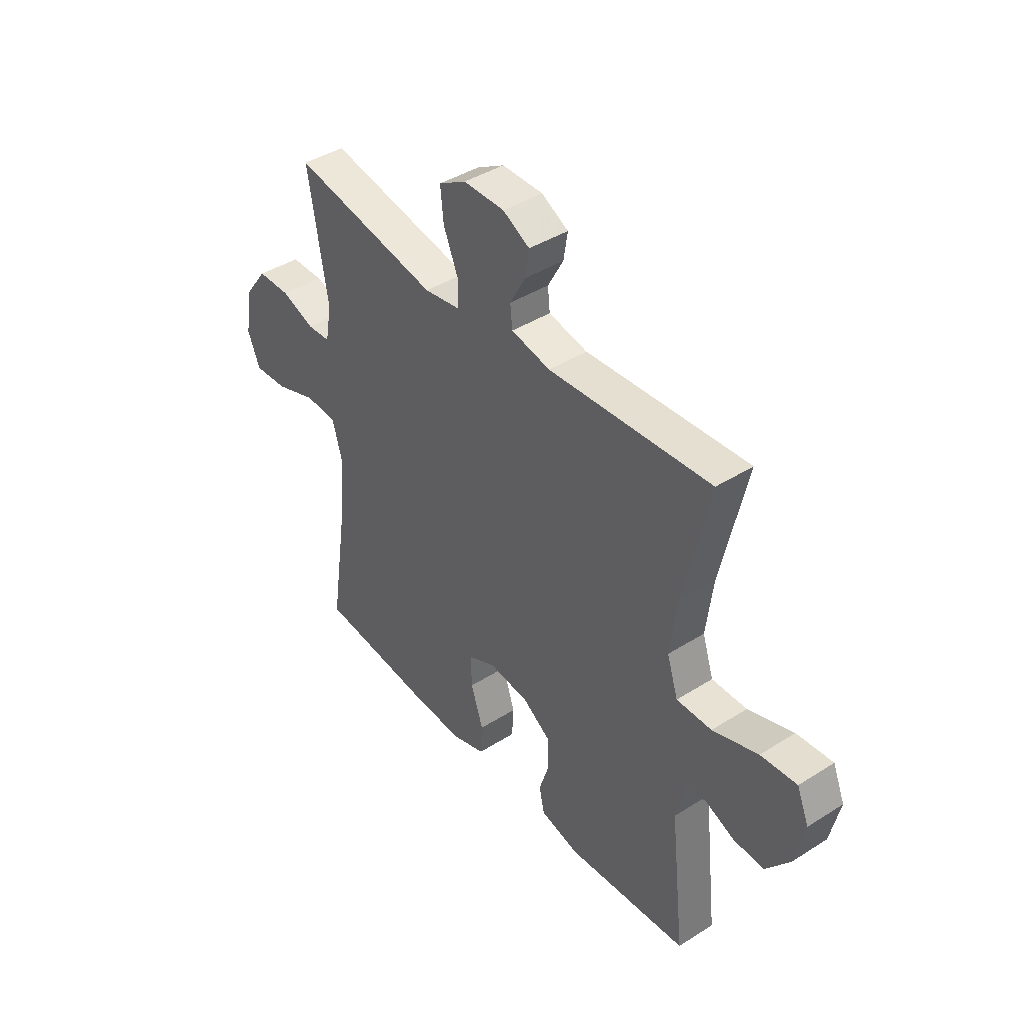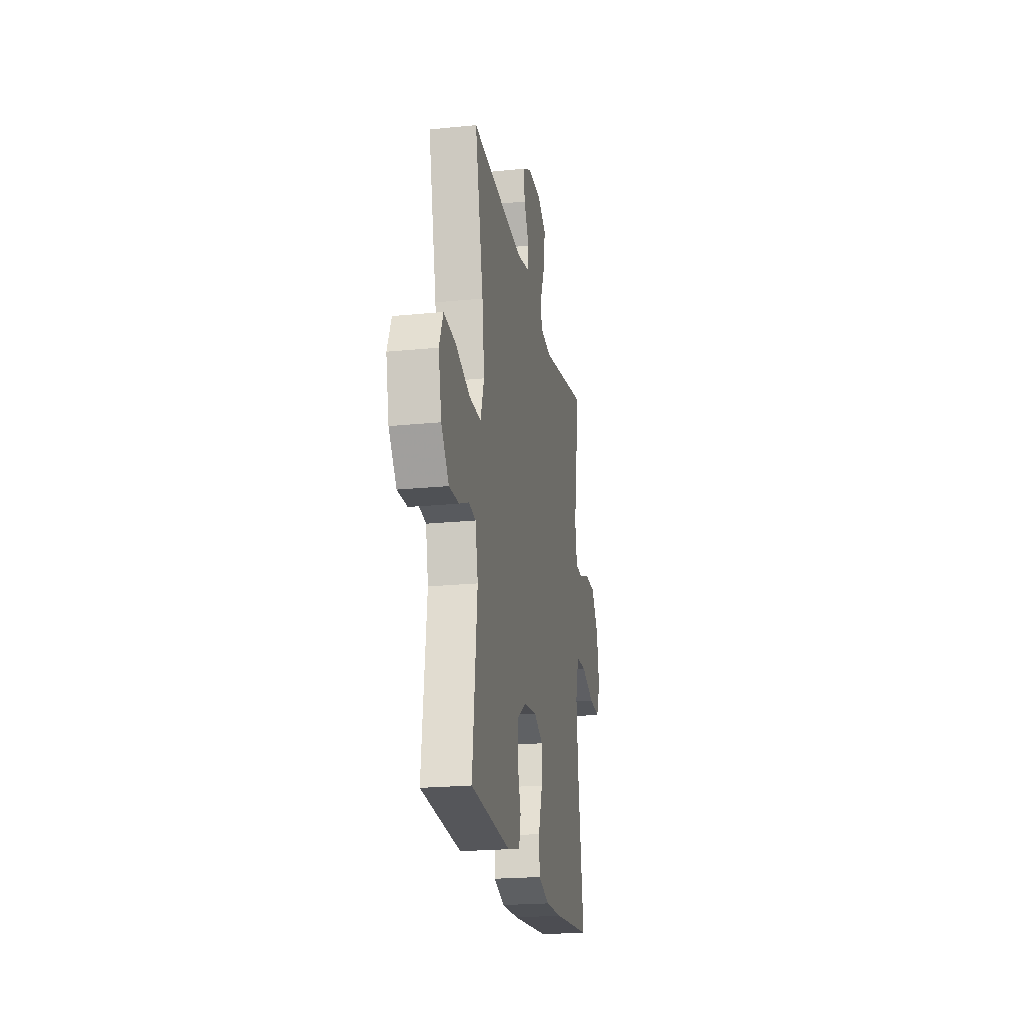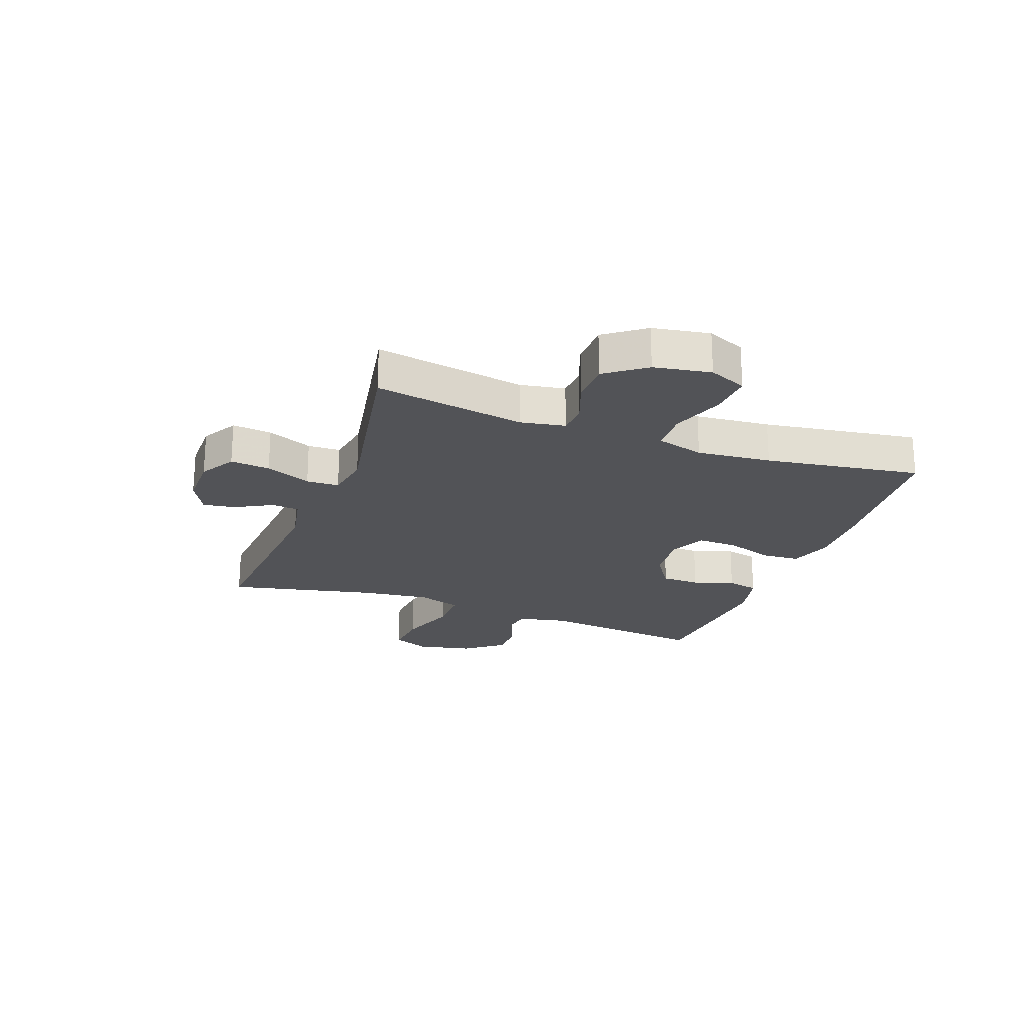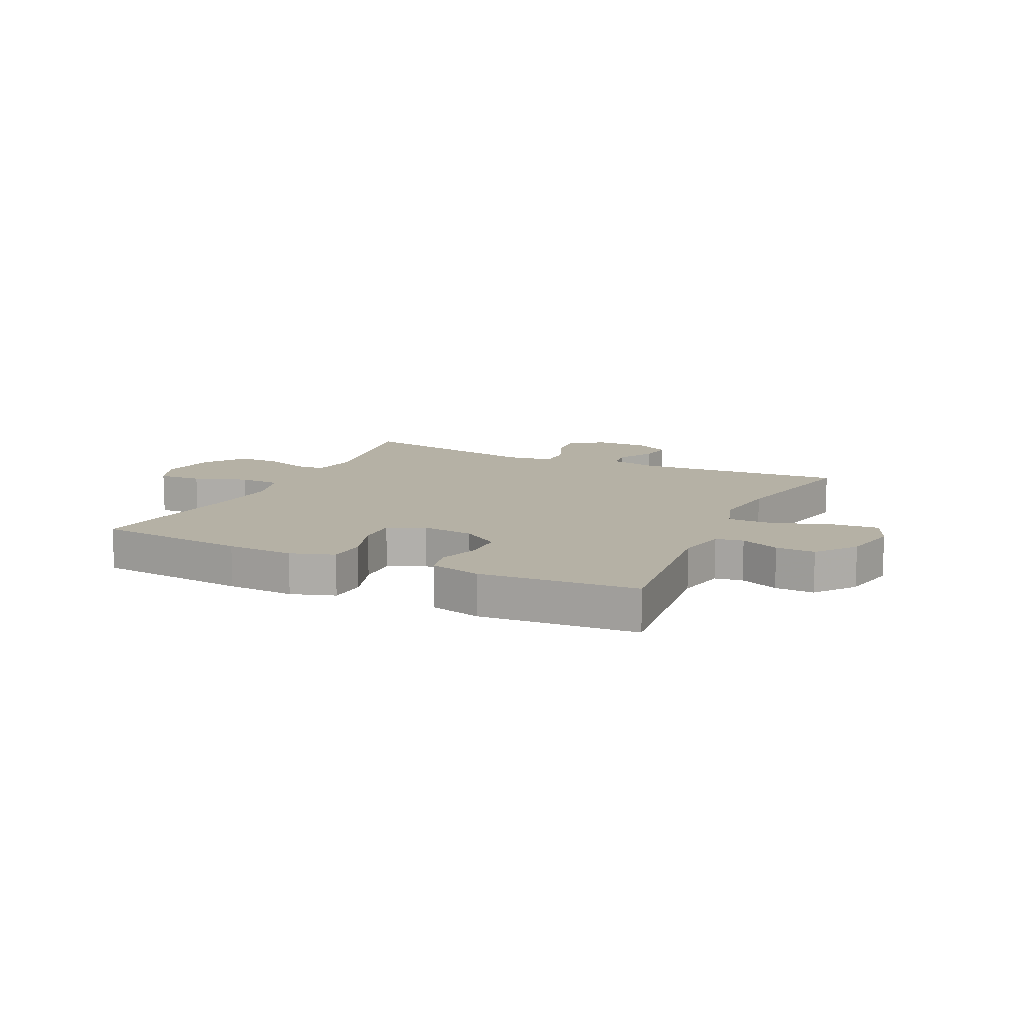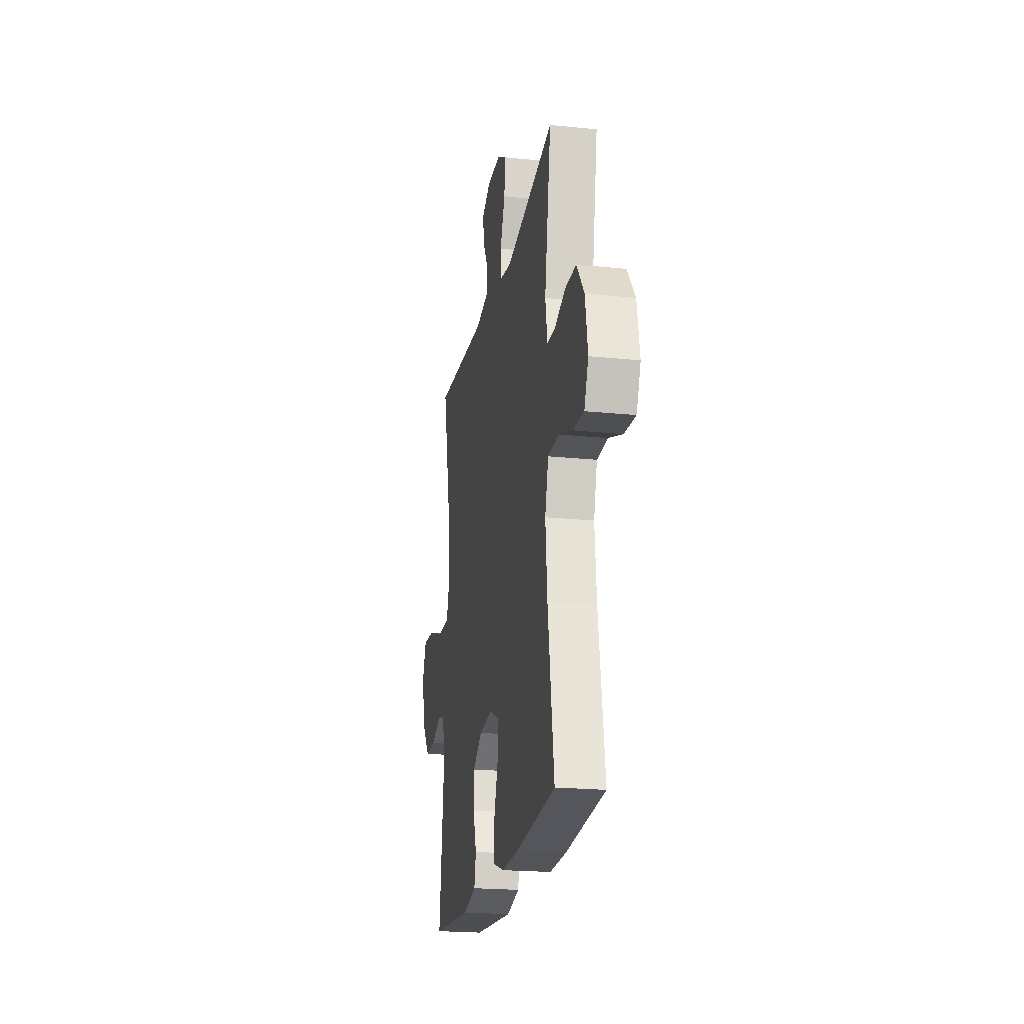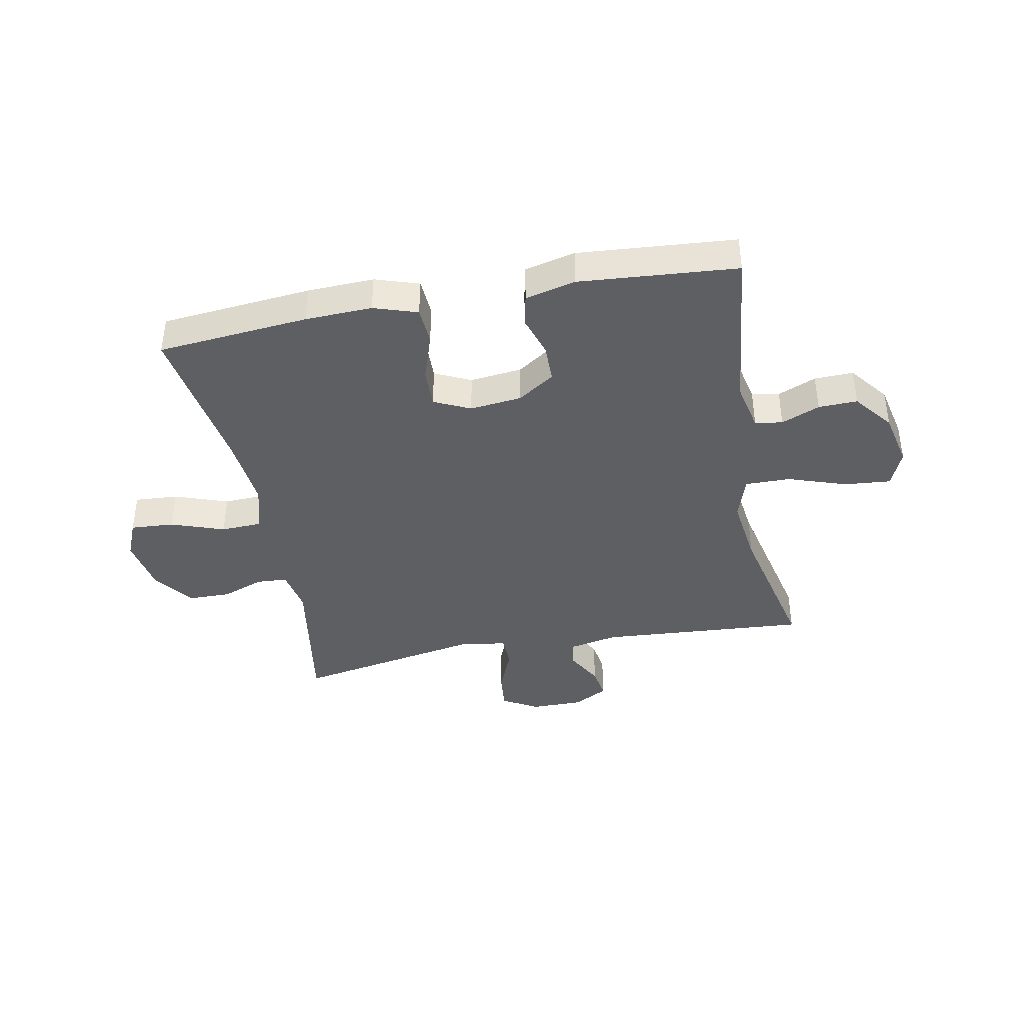
<metadata>
{"format":"obj","ext":"obj","renderer":"f3d","projection":"perspective","resolution":1024,"background":"white","views":[{"elev":41.7,"azim":-127.4,"up":"+Z"},{"elev":-21.5,"azim":-79.9,"up":"+Z"},{"elev":-22.3,"azim":69.7,"up":"+Y"},{"elev":11.9,"azim":-154.6,"up":"+Y"},{"elev":-21.2,"azim":79.6,"up":"+Z"},{"elev":-39.9,"azim":-169.0,"up":"+Y"}]}
</metadata>
<code>
v -0.5 0.07 -0.5
v -0.467 0.07 -0.206
v -0.485 0.07 -0.12
v -0.533 0.07 -0.112
v -0.6 0.07 -0.14
v -0.668 0.07 -0.142
v -0.721 0.07 -0.074
v -0.742 0.07 0.023
v -0.715 0.07 0.088
v -0.634 0.07 0.081
v -0.532 0.07 0.046
v -0.453 0.07 0.045
v -0.428 0.07 0.122
v -0.443 0.07 0.243
v -0.5 0.07 0.5
v -0.136 0.07 0.474
v -0.048 0.07 0.492
v -0.043 0.07 0.54
v -0.078 0.07 0.604
v -0.087 0.07 0.661
v -0.027 0.07 0.693
v 0.065 0.07 0.693
v 0.127 0.07 0.657
v 0.12 0.07 0.588
v 0.087 0.07 0.509
v 0.089 0.07 0.452
v 0.169 0.07 0.439
v 0.5 0.07 0.5
v 0.456 0.07 0.238
v 0.47 0.07 0.16
v 0.523 0.07 0.157
v 0.597 0.07 0.184
v 0.671 0.07 0.183
v 0.722 0.07 0.114
v 0.739 0.07 0.015
v 0.711 0.07 -0.051
v 0.635 0.07 -0.046
v 0.542 0.07 -0.013
v 0.47 0.07 -0.016
v 0.447 0.07 -0.099
v 0.459 0.07 -0.229
v 0.5 0.07 -0.5
v 0.236 0.07 -0.524
v 0.12 0.07 -0.528
v 0.044 0.07 -0.503
v 0.04 0.07 -0.437
v 0.068 0.07 -0.353
v 0.07 0.07 -0.284
v 0.007 0.07 -0.254
v -0.084 0.07 -0.264
v -0.148 0.07 -0.307
v -0.149 0.07 -0.374
v -0.126 0.07 -0.446
v -0.138 0.07 -0.501
v -0.226 0.07 -0.522
v -0.5 0 -0.5
v -0.467 0 -0.206
v -0.485 0 -0.12
v -0.533 0 -0.112
v -0.6 0 -0.14
v -0.668 0 -0.142
v -0.721 0 -0.074
v -0.742 0 0.023
v -0.715 0 0.088
v -0.634 0 0.081
v -0.532 0 0.046
v -0.453 0 0.045
v -0.428 0 0.122
v -0.443 0 0.243
v -0.5 0 0.5
v -0.136 0 0.474
v -0.048 0 0.492
v -0.043 0 0.54
v -0.078 0 0.604
v -0.087 0 0.661
v -0.027 0 0.693
v 0.065 0 0.693
v 0.127 0 0.657
v 0.12 0 0.588
v 0.087 0 0.509
v 0.089 0 0.452
v 0.169 0 0.439
v 0.5 0 0.5
v 0.456 0 0.238
v 0.47 0 0.16
v 0.523 0 0.157
v 0.597 0 0.184
v 0.671 0 0.183
v 0.722 0 0.114
v 0.739 0 0.015
v 0.711 0 -0.051
v 0.635 0 -0.046
v 0.542 0 -0.013
v 0.47 0 -0.016
v 0.447 0 -0.099
v 0.459 0 -0.229
v 0.5 0 -0.5
v 0.236 0 -0.524
v 0.12 0 -0.528
v 0.044 0 -0.503
v 0.04 0 -0.437
v 0.068 0 -0.353
v 0.07 0 -0.284
v 0.007 0 -0.254
v -0.084 0 -0.264
v -0.148 0 -0.307
v -0.149 0 -0.374
v -0.126 0 -0.446
v -0.138 0 -0.501
v -0.226 0 -0.522
f 55 1 2
f 54 55 2
f 53 54 2
f 52 53 2
f 51 52 2 3
f 50 51 3
f 49 50 3
f 45 46 47
f 44 45 47
f 43 44 47
f 42 43 47
f 41 42 47
f 40 41 47 48
f 39 40 48 49
f 36 37 38
f 35 36 38
f 34 35 38
f 33 34 38
f 32 33 38
f 31 32 38
f 30 31 38 39
f 39 49 3
f 30 39 3
f 29 30 3
f 23 24 25
f 22 23 25
f 21 22 25
f 20 21 25
f 19 20 25
f 18 19 25
f 17 18 25 26
f 16 17 26
f 16 26 27
f 15 16 27
f 14 15 27
f 9 10 11
f 8 9 11
f 7 8 11
f 6 7 11
f 5 6 11
f 4 5 11
f 4 11 12
f 3 4 12
f 29 3 12 13
f 27 28 29
f 14 27 29
f 13 14 29
f 57 56 110
f 57 110 109
f 57 109 108
f 57 108 107
f 58 57 107 106
f 58 106 105
f 58 105 104
f 102 101 100
f 102 100 99
f 102 99 98
f 102 98 97
f 102 97 96
f 103 102 96 95
f 104 103 95 94
f 93 92 91
f 93 91 90
f 93 90 89
f 93 89 88
f 93 88 87
f 93 87 86
f 94 93 86 85
f 58 104 94
f 58 94 85
f 58 85 84
f 80 79 78
f 80 78 77
f 80 77 76
f 80 76 75
f 80 75 74
f 80 74 73
f 81 80 73 72
f 81 72 71
f 82 81 71
f 82 71 70
f 82 70 69
f 66 65 64
f 66 64 63
f 66 63 62
f 66 62 61
f 66 61 60
f 66 60 59
f 67 66 59
f 67 59 58
f 68 67 58 84
f 84 83 82
f 84 82 69
f 84 69 68
f 1 56 57 2
f 2 57 58 3
f 3 58 59 4
f 4 59 60 5
f 5 60 61 6
f 6 61 62 7
f 7 62 63 8
f 8 63 64 9
f 9 64 65 10
f 10 65 66 11
f 11 66 67 12
f 12 67 68 13
f 13 68 69 14
f 14 69 70 15
f 15 70 71 16
f 16 71 72 17
f 17 72 73 18
f 18 73 74 19
f 19 74 75 20
f 20 75 76 21
f 21 76 77 22
f 22 77 78 23
f 23 78 79 24
f 24 79 80 25
f 25 80 81 26
f 26 81 82 27
f 27 82 83 28
f 28 83 84 29
f 29 84 85 30
f 30 85 86 31
f 31 86 87 32
f 32 87 88 33
f 33 88 89 34
f 34 89 90 35
f 35 90 91 36
f 36 91 92 37
f 37 92 93 38
f 38 93 94 39
f 39 94 95 40
f 40 95 96 41
f 41 96 97 42
f 42 97 98 43
f 43 98 99 44
f 44 99 100 45
f 45 100 101 46
f 46 101 102 47
f 47 102 103 48
f 48 103 104 49
f 49 104 105 50
f 50 105 106 51
f 51 106 107 52
f 52 107 108 53
f 53 108 109 54
f 54 109 110 55
f 55 110 56 1

</code>
